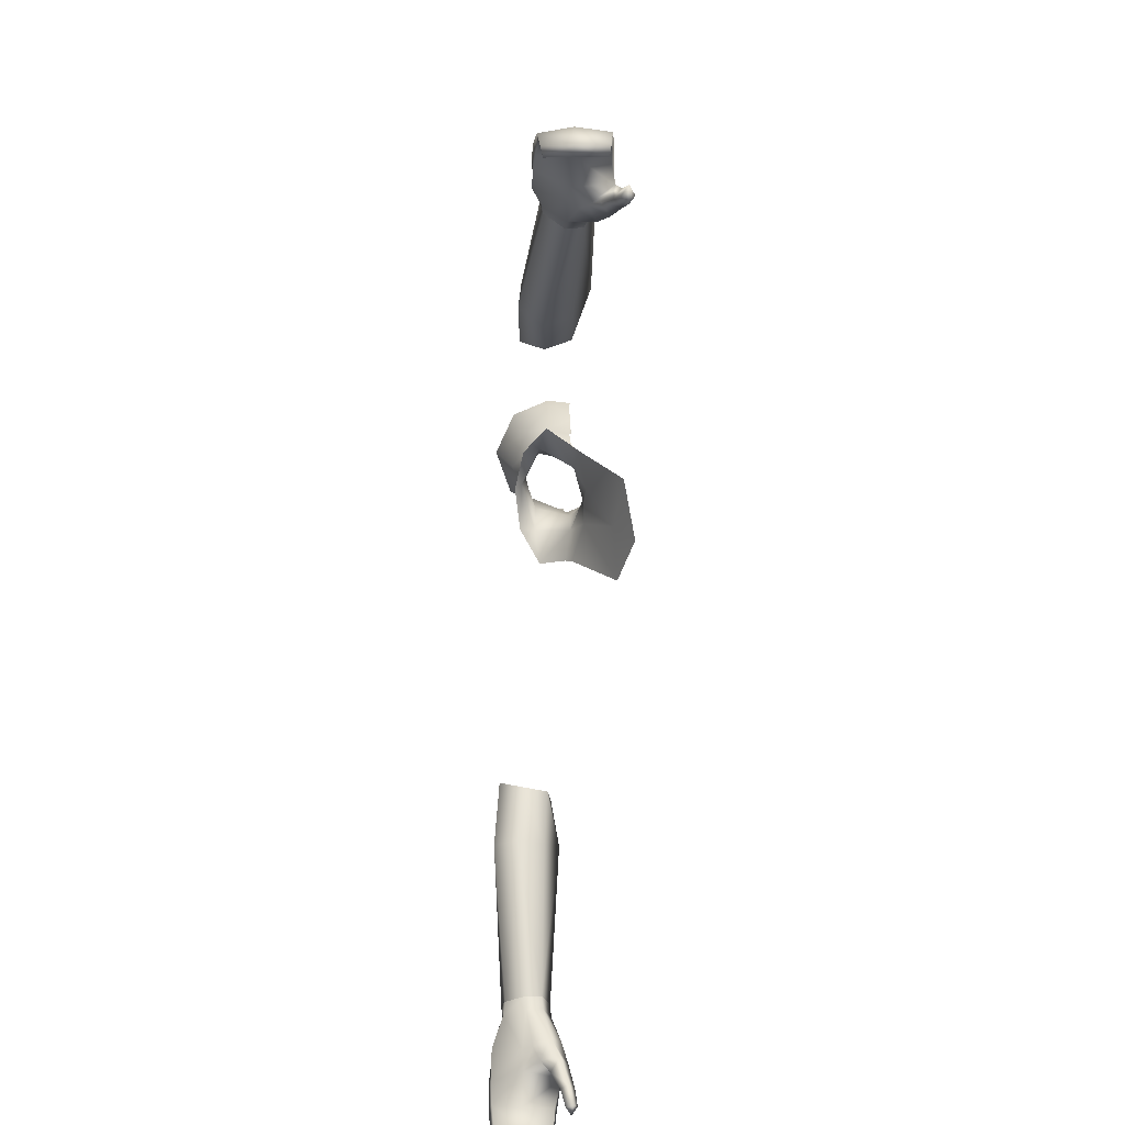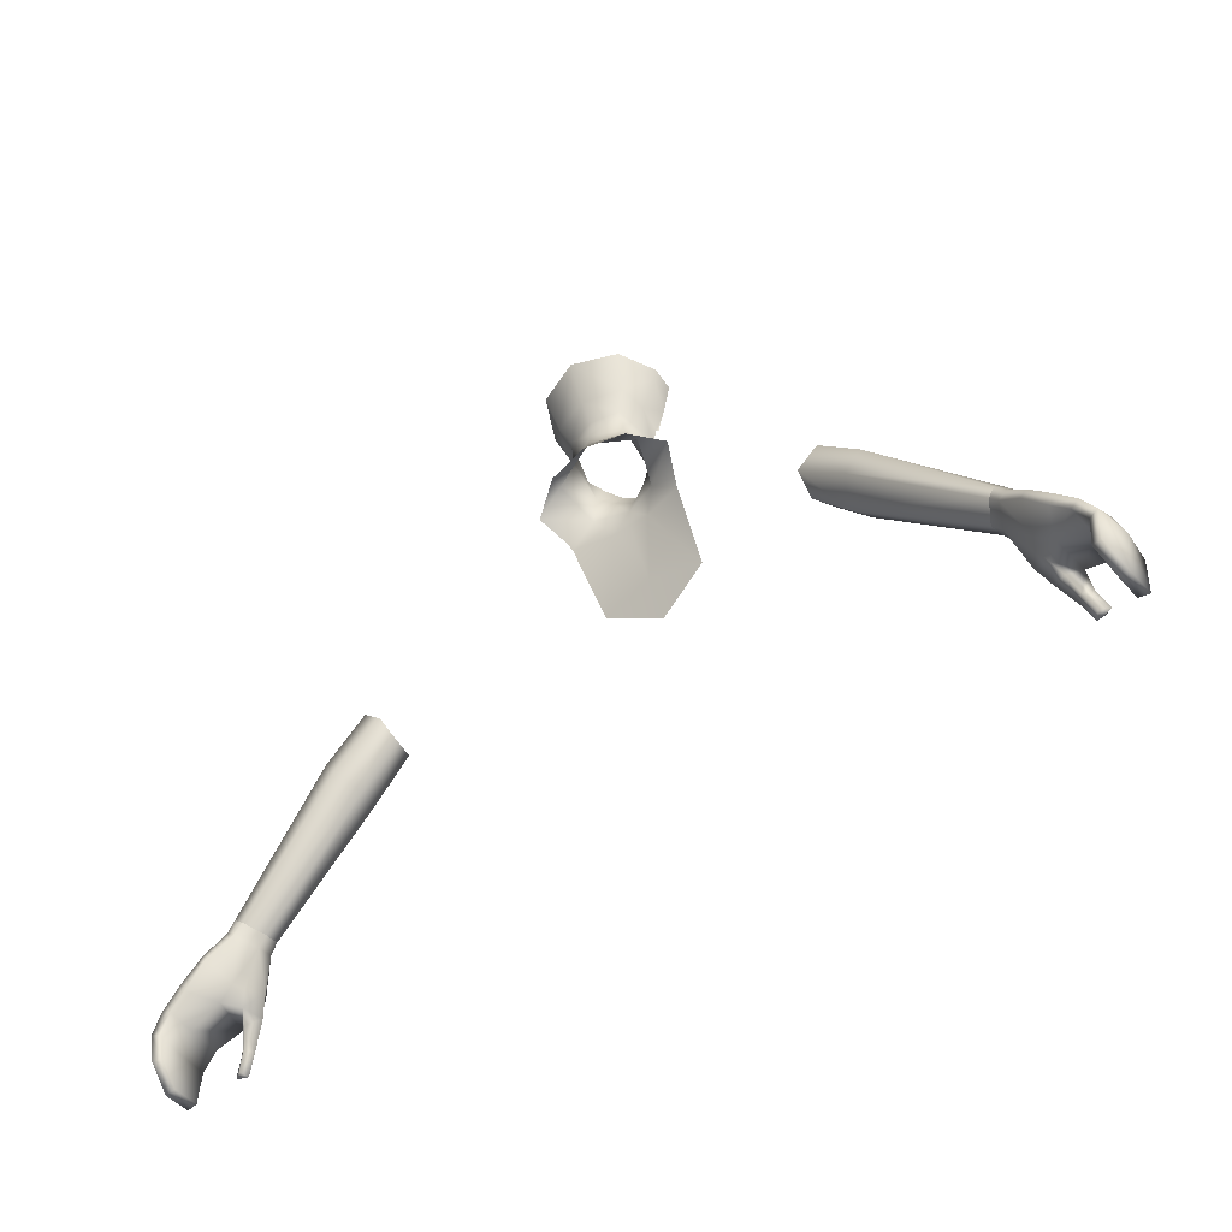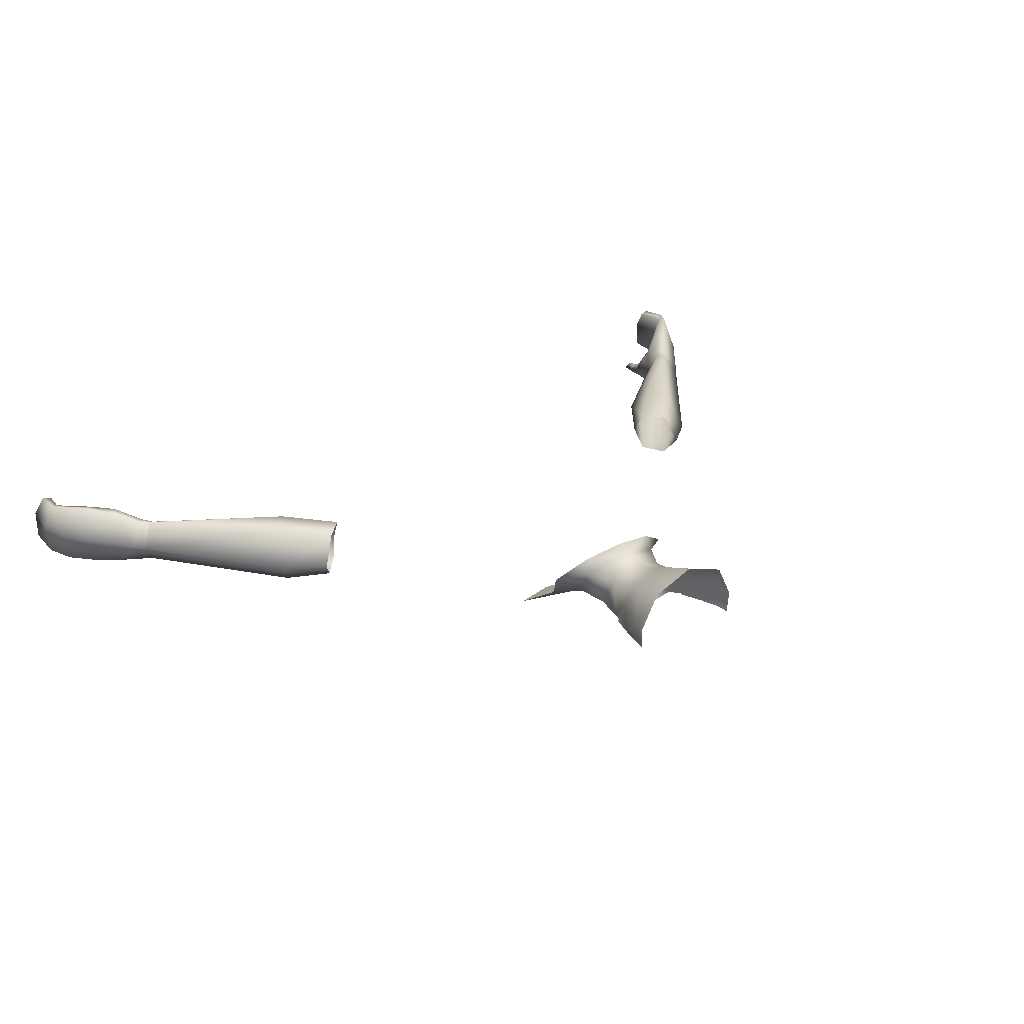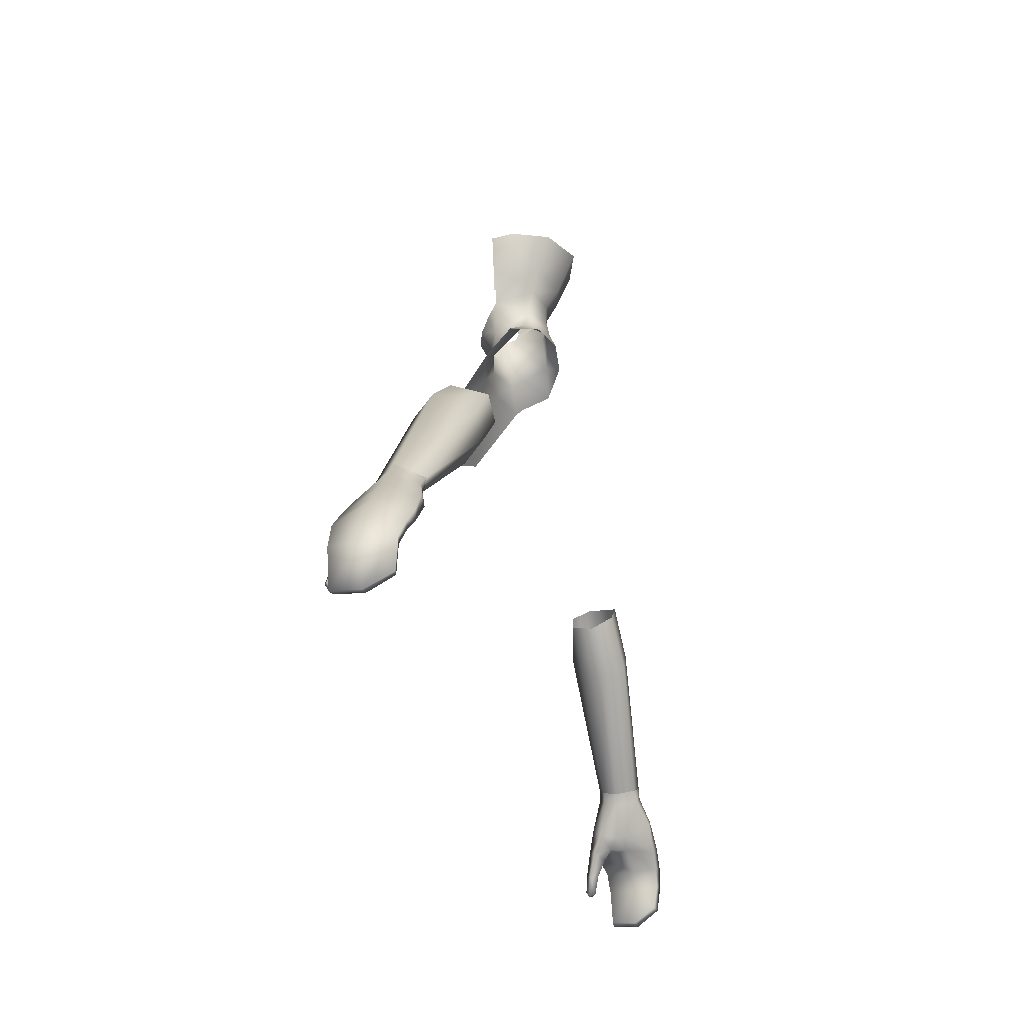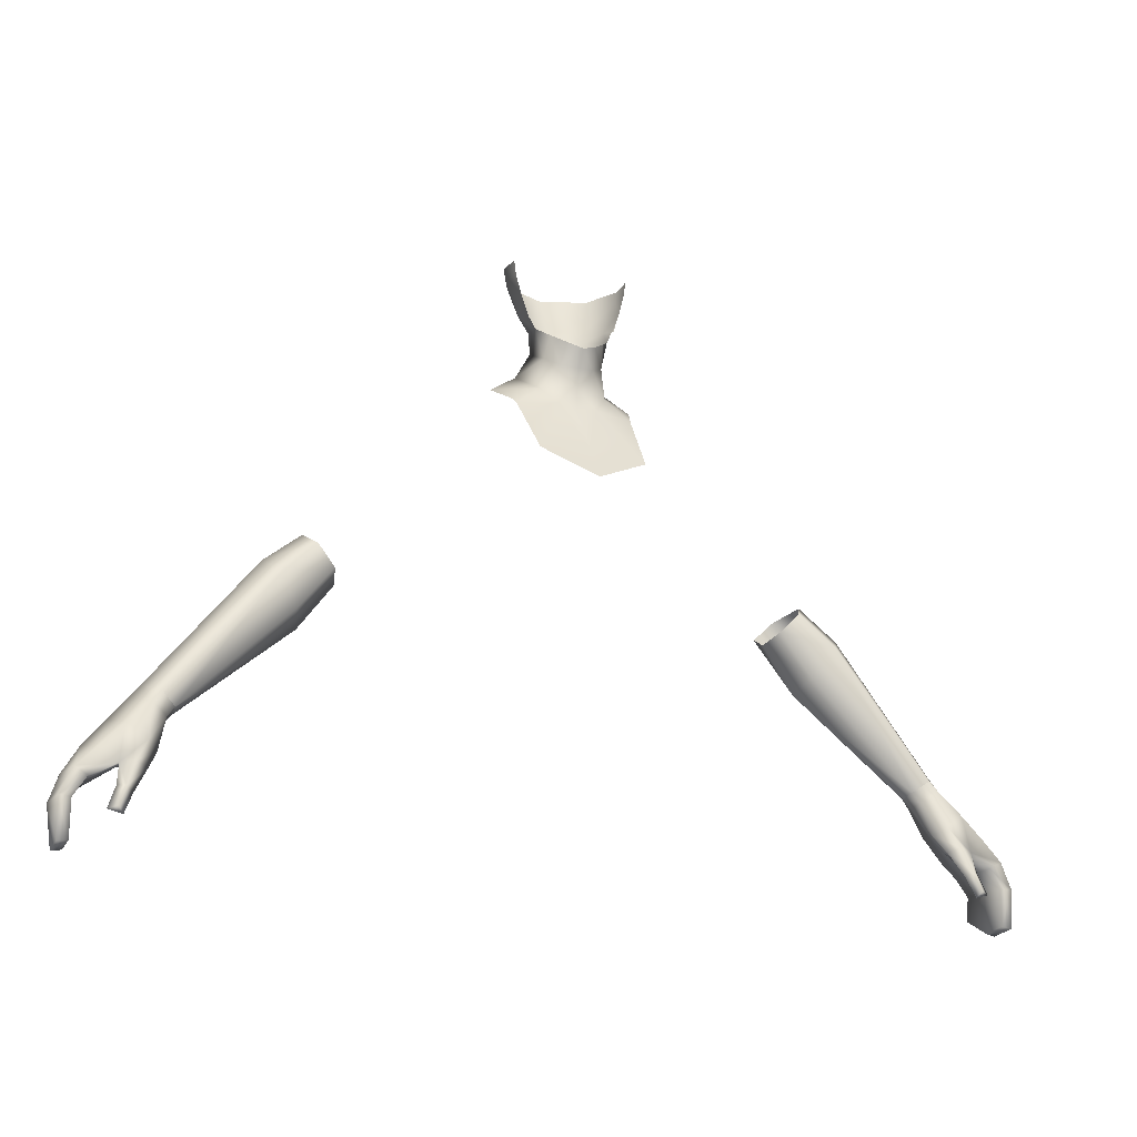
<metadata>
{"format":"obj","ext":"obj","renderer":"f3d","projection":"perspective","resolution":1024,"background":"white","views":[{"elev":-68.2,"azim":-92.9,"up":"+Z"},{"elev":-51.2,"azim":-143.0,"up":"+Z"},{"elev":29.3,"azim":-36.8,"up":"+Y"},{"elev":-28.3,"azim":106.6,"up":"+Z"},{"elev":-19.7,"azim":-24.0,"up":"+Z"}]}
</metadata>
<code>
g NPC_Male_Size02_Body_013_LOD3
v 0.03725 -0.001711 1.538
v 0.03718 0.04298 1.562
v 0.05543 0.04273 1.528
v 0.04165 -0.001892 1.499
v 0.09072 0.03479 1.503
v 0.07664 0.002654 1.482
v 0.07369 -0.005561 1.474
v 0.02355 -0.01776 1.476
v -0 -0.01513 1.499
v 0.06629 -0.06042 1.398
v 0.02118 -0.01286 1.529
v -0 -0.05217 1.409
v -0 -0.07743 1.366
v -0.06629 -0.06042 1.398
v 0.01816 -0.02679 1.553
v 0.03403 -0.01304 1.564
v -0 -0.03355 1.545
v -0 -0.01535 1.472
v -0.02355 -0.01776 1.476
v -0.04165 -0.001892 1.499
v -0.07369 -0.005561 1.474
v -0.07664 0.002654 1.482
v -0.09072 0.03479 1.503
v -0.05543 0.04273 1.528
v 1.133e-11 -0.02304 1.523
v -0.02118 -0.01286 1.529
v -0.01816 -0.02679 1.553
v -0.03403 -0.01304 1.564
v -0.03725 -0.001711 1.538
v -0.03718 0.04298 1.562
v 0.03725 -0.001711 1.538
v 0.03403 -0.01304 1.564
v 0.04692 0.001675 1.577
v 0.03718 0.04298 1.562
v 0.03456 0.05024 1.592
v -0 0.05812 1.566
v -0 0.05866 1.591
v -0 0.07534 1.613
v 0.0556 0.03156 1.603
v 0.0543 0.004195 1.592
v 0.04588 0.05881 1.618
v -0 0.0978 1.665
v 0.05346 0.077 1.665
v 0.07262 0.03225 1.648
v 0.07541 0.03322 1.664
v 0.06489 0.003848 1.622
v 0.05564 0.002006 1.592
v 0.07108 0.004871 1.645
v 0.07349 0.004478 1.663
v 0.09072 0.03479 1.503
v 0.05543 0.04273 1.528
v 0.05172 0.06182 1.521
v -0 0.06247 1.544
v -0 0.07038 1.527
v 0.03718 0.04298 1.562
v -0 0.05812 1.566
v -0.03718 0.04298 1.562
v -0.05172 0.06182 1.521
v -0.05543 0.04273 1.528
v -0.09072 0.03479 1.503
v -0.03725 -0.001711 1.538
v -0.04692 0.001675 1.577
v -0.03403 -0.01304 1.564
v -0.03718 0.04298 1.562
v -0.03456 0.05024 1.592
v -0 0.05812 1.566
v -0 0.05866 1.591
v -0 0.07534 1.613
v -0.0556 0.03156 1.603
v -0.0543 0.004195 1.592
v -0.04588 0.05881 1.618
v -0 0.0978 1.665
v -0.05346 0.077 1.665
v -0.07262 0.03225 1.648
v -0.07541 0.03322 1.664
v -0.06489 0.003848 1.622
v -0.05564 0.002006 1.592
v -0.07108 0.004871 1.645
v -0.07349 0.004478 1.663
v 0.313 0.04784 1.179
v 0.2747 0.07179 1.251
v 0.2715 0.04379 1.236
v 0.3293 0.07472 1.196
v 0.299 0.07073 1.275
v 0.4631 0.05324 1.068
v 0.4501 0.02991 1.06
v 0.4718 0.05739 1.074
v 0.3479 0.07275 1.223
v 0.4868 0.0269 1.088
v 0.3616 0.02453 1.246
v 0.3151 0.03041 1.284
v 0.4696 0.0006905 1.077
v 0.303 0.009359 1.27
v 0.3453 -0.003329 1.228
v 0.281 0.01418 1.246
v 0.4518 0.01133 1.064
v 0.3224 0.0157 1.193
v 0.2715 0.04379 1.236
v 0.313 0.04784 1.179
v 0.4501 0.02991 1.06
v -0.2747 0.07179 1.251
v -0.313 0.04784 1.179
v -0.2715 0.04379 1.236
v -0.3293 0.07472 1.196
v -0.299 0.07073 1.275
v -0.4631 0.05324 1.068
v -0.4501 0.02991 1.06
v -0.4718 0.05739 1.074
v -0.3479 0.07275 1.223
v -0.4868 0.0269 1.088
v -0.3616 0.02453 1.246
v -0.3151 0.03041 1.284
v -0.4696 0.0006905 1.077
v -0.303 0.009359 1.27
v -0.3453 -0.003329 1.228
v -0.281 0.01418 1.246
v -0.4518 0.01133 1.064
v -0.3224 0.0157 1.193
v -0.2715 0.04379 1.236
v -0.313 0.04784 1.179
v -0.4501 0.02991 1.06
v 0.4605 0.009204 1.052
v 0.4602 0.02846 1.048
v 0.4501 0.02991 1.06
v 0.4518 0.01133 1.064
v 0.4802 -0.001274 1.065
v 0.4696 0.0006905 1.077
v 0.4868 0.0269 1.088
v 0.4982 0.0274 1.074
v 0.4826 0.0558 1.061
v 0.4718 0.05739 1.074
v 0.4729 0.05434 1.055
v 0.4631 0.05324 1.068
v 0.4501 0.02991 1.06
v 0.4602 0.02846 1.048
v 0.4605 0.009204 1.052
v 0.4707 0.0002555 1.01
v 0.4602 0.02846 1.048
v 0.4831 -0.01321 1.02
v 0.4802 -0.001274 1.065
v 0.4965 -0.02212 0.994
v 0.4817 -0.01164 0.989
v 0.5069 -0.02951 0.964
v 0.4979 -0.02229 0.9591
v 0.5081 -0.02779 0.9343
v 0.5074 -0.00788 1.037
v 0.4982 0.0274 1.074
v 0.513 -0.01451 0.9913
v 0.5144 -0.03291 0.9421
v 0.5251 -0.02631 0.9388
v 0.5155 -0.02064 0.9659
v 0.5195 0.0288 1.047
v 0.534 -0.01138 1.008
v 0.5049 0.06451 1.035
v 0.4826 0.0558 1.061
v 0.5572 -0.01092 0.9839
v 0.5422 -0.008647 0.9758
v 0.5446 0.02918 1.016
v 0.4985 0.06601 1.025
v 0.4729 0.05434 1.055
v 0.5226 0.06503 0.9954
v 0.5305 0.06739 1.004
v 0.5519 0.06611 0.9804
v 0.5413 0.06307 0.9764
v 0.5638 0.02891 0.9839
v 0.5656 0.06307 0.9577
v 0.5546 0.05986 0.9547
v 0.5498 0.05617 0.9235
v 0.5609 0.0593 0.922
v 0.5656 0.06307 0.9577
v 0.5747 0.02823 0.9515
v 0.568 0.02804 0.9025
v 0.5609 0.0593 0.922
v 0.5747 0.02823 0.9515
v 0.5638 0.02891 0.9839
v 0.5713 -0.008468 0.9532
v 0.5573 -0.008096 0.9521
v 0.5694 -0.006534 0.9059
v 0.568 0.02804 0.9025
v 0.5567 -0.00562 0.9079
v 0.5573 -0.008096 0.9521
v 0.568 0.02804 0.9025
v 0.5567 -0.00562 0.9079
v 0.5694 -0.006534 0.9059
v 0.5558 0.02744 0.905
v 0.5578 0.02865 0.9537
v 0.5573 -0.008096 0.9521
v 0.5435 0.02935 0.9764
v 0.5422 -0.008647 0.9758
v 0.513 -0.01451 0.9913
v 0.5072 0.02837 0.9964
v 0.5413 0.06307 0.9764
v 0.5578 0.02865 0.9537
v 0.5546 0.05986 0.9547
v 0.5498 0.05617 0.9235
v 0.5558 0.02744 0.905
v 0.568 0.02804 0.9025
v 0.5609 0.0593 0.922
v 0.5226 0.06503 0.9954
v 0.4891 0.03106 1.012
v 0.4985 0.06601 1.025
v 0.4729 0.05434 1.055
v 0.4602 0.02846 1.048
v 0.4829 0.01939 1.008
v 0.4707 0.0002555 1.01
v 0.491 0.01075 0.9939
v 0.4817 -0.01164 0.989
v 0.4983 -0.001259 0.9813
v 0.4979 -0.02229 0.9591
v 0.5057 -0.01302 0.9609
v 0.5155 -0.02064 0.9659
v 0.5251 -0.02631 0.9388
v 0.5143 -0.01943 0.9388
v 0.5081 -0.02779 0.9343
v -0.4605 0.009204 1.052
v -0.4501 0.02991 1.06
v -0.4602 0.02846 1.048
v -0.4518 0.01133 1.064
v -0.4802 -0.001274 1.065
v -0.4696 0.0006905 1.077
v -0.4868 0.0269 1.088
v -0.4982 0.0274 1.074
v -0.4826 0.0558 1.061
v -0.4718 0.05739 1.074
v -0.4729 0.05434 1.055
v -0.4631 0.05324 1.068
v -0.4501 0.02991 1.06
v -0.4602 0.02846 1.048
v -0.4605 0.009204 1.052
v -0.4602 0.02846 1.048
v -0.4707 0.0002555 1.01
v -0.4831 -0.01321 1.02
v -0.4802 -0.001274 1.065
v -0.4965 -0.02212 0.994
v -0.4817 -0.01164 0.989
v -0.5069 -0.02951 0.964
v -0.4979 -0.02229 0.9591
v -0.5081 -0.02779 0.9343
v -0.5074 -0.00788 1.037
v -0.4982 0.0274 1.074
v -0.513 -0.01451 0.9913
v -0.5144 -0.03291 0.9421
v -0.5251 -0.02631 0.9388
v -0.5155 -0.02064 0.9659
v -0.5195 0.0288 1.047
v -0.534 -0.01138 1.008
v -0.5049 0.06451 1.035
v -0.4826 0.0558 1.061
v -0.5572 -0.01092 0.9839
v -0.5422 -0.008647 0.9758
v -0.5446 0.02918 1.016
v -0.4985 0.06601 1.025
v -0.4729 0.05434 1.055
v -0.5226 0.06503 0.9954
v -0.5305 0.06739 1.004
v -0.5519 0.06611 0.9804
v -0.5413 0.06307 0.9764
v -0.5638 0.02891 0.9839
v -0.5656 0.06307 0.9577
v -0.5546 0.05986 0.9547
v -0.5498 0.05617 0.9235
v -0.5609 0.0593 0.922
v -0.5656 0.06307 0.9577
v -0.5747 0.02823 0.9515
v -0.568 0.02804 0.9025
v -0.5609 0.0593 0.922
v -0.5747 0.02823 0.9515
v -0.5638 0.02891 0.9839
v -0.5713 -0.008468 0.9532
v -0.5573 -0.008096 0.9521
v -0.5694 -0.006534 0.9059
v -0.568 0.02804 0.9025
v -0.5567 -0.00562 0.9079
v -0.5573 -0.008096 0.9521
v -0.568 0.02804 0.9025
v -0.5694 -0.006534 0.9059
v -0.5567 -0.00562 0.9079
v -0.5558 0.02744 0.905
v -0.5578 0.02865 0.9537
v -0.5573 -0.008096 0.9521
v -0.5435 0.02935 0.9764
v -0.5422 -0.008647 0.9758
v -0.513 -0.01451 0.9913
v -0.5072 0.02837 0.9964
v -0.5413 0.06307 0.9764
v -0.5578 0.02865 0.9537
v -0.5546 0.05986 0.9547
v -0.5498 0.05617 0.9235
v -0.5558 0.02744 0.905
v -0.568 0.02804 0.9025
v -0.5609 0.0593 0.922
v -0.5226 0.06503 0.9954
v -0.4891 0.03106 1.012
v -0.4985 0.06601 1.025
v -0.4729 0.05434 1.055
v -0.4602 0.02846 1.048
v -0.4829 0.01939 1.008
v -0.4707 0.0002555 1.01
v -0.491 0.01075 0.9939
v -0.4817 -0.01164 0.989
v -0.4983 -0.001259 0.9813
v -0.4979 -0.02229 0.9591
v -0.5057 -0.01302 0.9609
v -0.5155 -0.02064 0.9659
v -0.5251 -0.02631 0.9388
v -0.5143 -0.01943 0.9388
v -0.5081 -0.02779 0.9343
g NPC_Male_Size02_Body_013_LOD3_0
f 3 2 1
f 4 3 1
f 3 4 5
f 4 6 5
f 7 6 4
f 8 7 4
f 4 9 8
f 10 7 8
f 1 11 4
f 11 9 4
f 12 10 8
f 13 10 12
f 13 12 14
f 15 11 1
f 16 15 1
f 15 17 11
f 18 12 8
f 9 18 8
f 19 14 12
f 18 19 12
f 18 9 19
f 19 9 20
f 21 14 19
f 19 20 21
f 20 22 21
f 22 20 23
f 20 24 23
f 17 25 11
f 25 9 11
f 25 17 26
f 9 25 26
f 20 9 26
f 17 27 26
f 26 27 28
f 29 26 28
f 29 20 26
f 20 29 24
f 29 30 24
f 33 32 31
f 31 34 33
f 34 35 33
f 34 36 35
f 36 37 35
f 37 38 35
f 39 33 35
f 40 33 39
f 35 38 41
f 35 41 39
f 38 42 41
f 42 43 41
f 44 41 43
f 39 41 44
f 45 44 43
f 40 39 46
f 44 46 39
f 47 40 46
f 48 46 44
f 48 44 45
f 49 48 45
f 52 51 50
f 53 51 52
f 54 53 52
f 55 51 53
f 56 55 53
f 56 53 57
f 54 58 53
f 53 59 57
f 58 59 53
f 59 58 60
f 63 62 61
f 62 64 61
f 65 64 62
f 66 64 65
f 67 66 65
f 67 65 68
f 65 62 69
f 62 70 69
f 68 65 71
f 71 65 69
f 68 71 72
f 71 73 72
f 71 74 73
f 69 74 71
f 74 75 73
f 70 76 69
f 69 76 74
f 77 76 70
f 74 76 78
f 74 78 75
f 78 79 75
f 82 81 80
f 81 83 80
f 81 84 83
f 83 85 80
f 85 86 80
f 85 83 87
f 83 88 87
f 84 88 83
f 87 88 89
f 90 88 84
f 88 90 89
f 91 90 84
f 89 90 92
f 90 91 93
f 90 94 92
f 94 90 93
f 94 93 95
f 92 94 96
f 97 94 95
f 94 97 96
f 97 95 98
f 99 97 98
f 97 99 96
f 99 100 96
f 103 102 101
f 102 104 101
f 101 104 105
f 106 104 102
f 107 106 102
f 104 106 108
f 109 104 108
f 104 109 105
f 108 110 109
f 109 111 105
f 110 111 109
f 111 112 105
f 111 110 113
f 114 112 111
f 115 111 113
f 115 114 111
f 114 115 116
f 113 117 115
f 115 118 116
f 117 118 115
f 119 116 118
f 120 119 118
f 118 117 120
f 117 121 120
f 124 123 122
f 125 124 122
f 122 126 125
f 126 127 125
f 128 127 126
f 129 128 126
f 129 130 128
f 130 131 128
f 131 130 132
f 133 131 132
f 134 133 132
f 135 134 132
f 138 137 136
f 139 136 137
f 136 139 140
f 141 139 137
f 142 141 137
f 143 141 142
f 144 143 142
f 144 145 143
f 139 146 140
f 147 140 146
f 148 139 141
f 148 141 143
f 148 146 139
f 145 149 143
f 145 150 149
f 143 149 150
f 151 143 150
f 151 148 143
f 152 147 146
f 148 153 146
f 152 146 153
f 147 152 154
f 155 147 154
f 156 153 148
f 157 156 148
f 158 152 153
f 152 158 154
f 153 156 158
f 155 154 159
f 160 155 159
f 161 159 154
f 162 161 154
f 158 162 154
f 162 163 161
f 163 162 158
f 163 164 161
f 165 163 158
f 156 165 158
f 164 163 166
f 167 164 166
f 168 167 166
f 169 168 166
f 163 165 170
f 165 171 170
f 171 172 170
f 172 173 170
f 175 156 174
f 156 176 174
f 156 157 176
f 157 177 176
f 174 176 178
f 179 174 178
f 180 178 176
f 181 180 176
f 184 183 182
f 183 185 182
f 186 185 183
f 187 186 183
f 188 186 187
f 189 188 187
f 188 189 190
f 191 188 190
f 192 188 191
f 193 188 192
f 194 193 192
f 194 195 193
f 195 196 193
f 196 195 197
f 195 198 197
f 199 192 191
f 191 200 199
f 200 201 199
f 201 200 202
f 200 203 202
f 200 204 203
f 200 191 204
f 204 205 203
f 191 206 204
f 205 204 206
f 207 205 206
f 190 206 191
f 208 207 206
f 190 208 206
f 207 208 209
f 210 208 190
f 208 210 209
f 211 210 190
f 210 211 212
f 209 210 213
f 213 210 212
f 214 209 213
f 212 214 213
f 217 216 215
f 216 218 215
f 215 218 219
f 218 220 219
f 220 221 219
f 221 222 219
f 223 222 221
f 224 223 221
f 225 223 224
f 226 225 224
f 225 226 227
f 228 225 227
f 231 230 229
f 229 232 231
f 232 229 233
f 232 234 231
f 234 235 231
f 234 236 235
f 236 237 235
f 237 236 238
f 239 232 233
f 233 240 239
f 232 241 234
f 236 234 241
f 239 241 232
f 236 242 238
f 243 238 242
f 242 236 243
f 236 244 243
f 244 236 241
f 240 245 239
f 246 241 239
f 239 245 246
f 245 240 247
f 240 248 247
f 241 246 249
f 250 241 249
f 245 251 246
f 251 245 247
f 249 246 251
f 247 248 252
f 248 253 252
f 252 254 247
f 254 255 247
f 255 251 247
f 256 255 254
f 251 255 256
f 257 256 254
f 258 251 256
f 258 249 251
f 256 257 259
f 257 260 259
f 260 261 259
f 261 262 259
f 256 263 258
f 263 264 258
f 264 263 265
f 263 266 265
f 268 267 249
f 267 269 249
f 249 269 250
f 269 270 250
f 271 269 267
f 272 271 267
f 269 271 273
f 274 269 273
f 277 276 275
f 278 277 275
f 278 279 277
f 279 280 277
f 279 281 280
f 281 282 280
f 283 282 281
f 284 283 281
f 284 281 285
f 281 286 285
f 286 287 285
f 287 286 288
f 286 289 288
f 289 290 288
f 290 291 288
f 292 284 285
f 293 284 292
f 294 293 292
f 293 294 295
f 296 293 295
f 297 293 296
f 284 293 297
f 298 297 296
f 299 284 297
f 297 298 299
f 298 300 299
f 299 283 284
f 300 301 299
f 301 283 299
f 300 302 301
f 301 303 283
f 302 303 301
f 303 304 283
f 304 303 305
f 303 302 306
f 303 306 305
f 302 307 306
f 307 305 306

</code>
